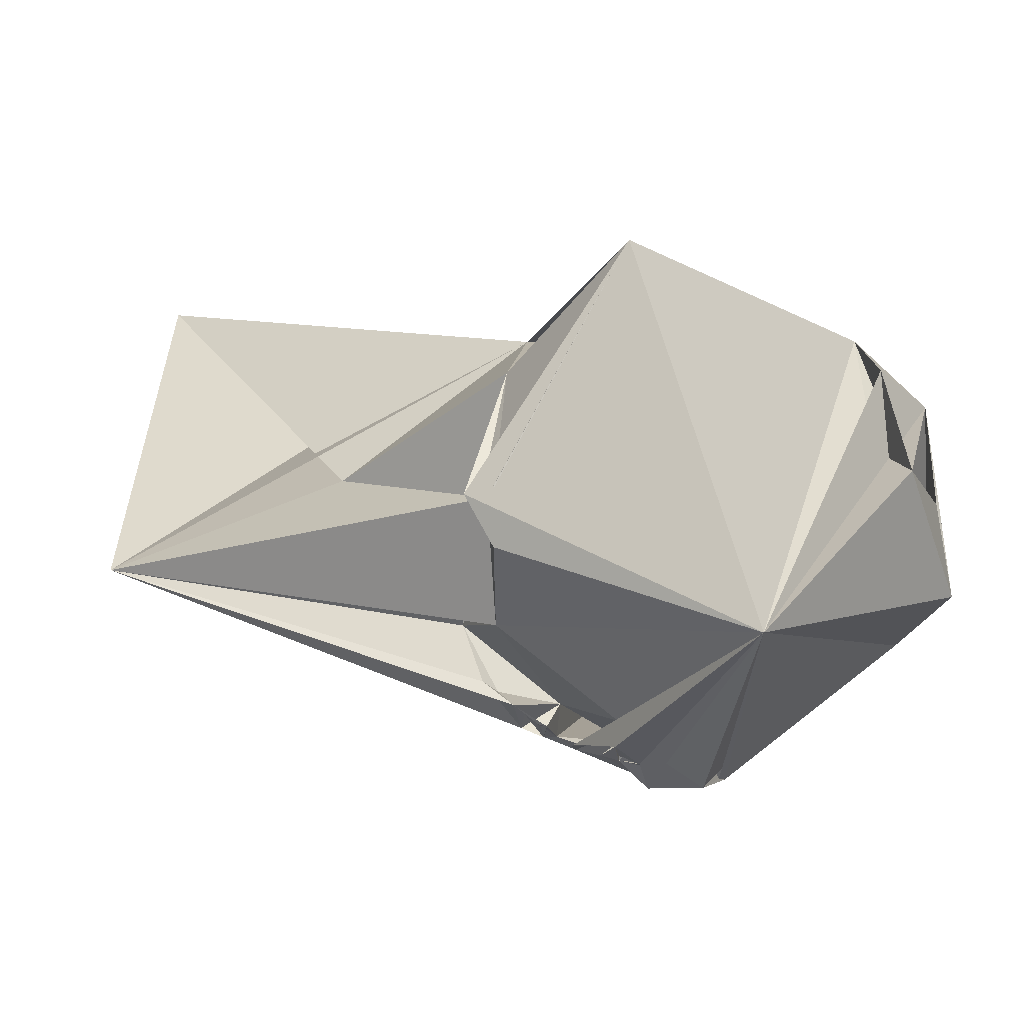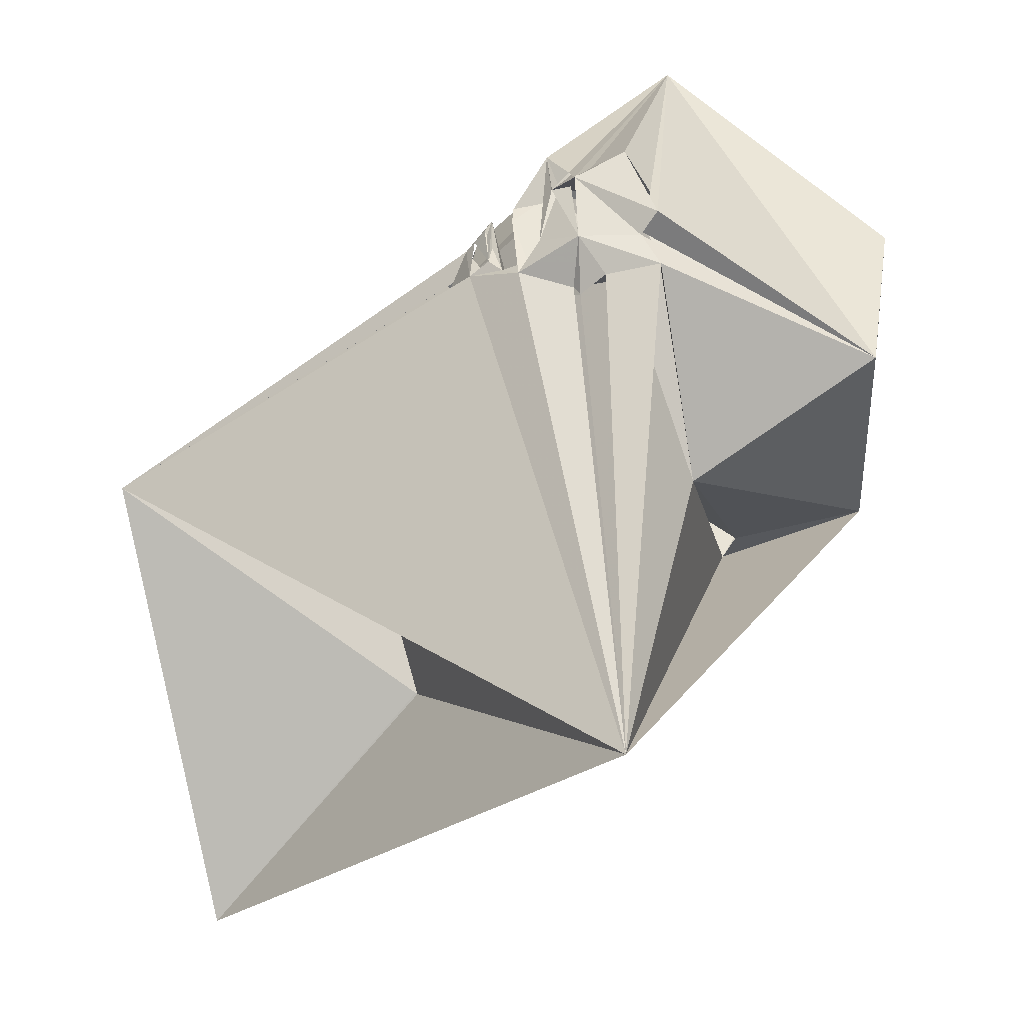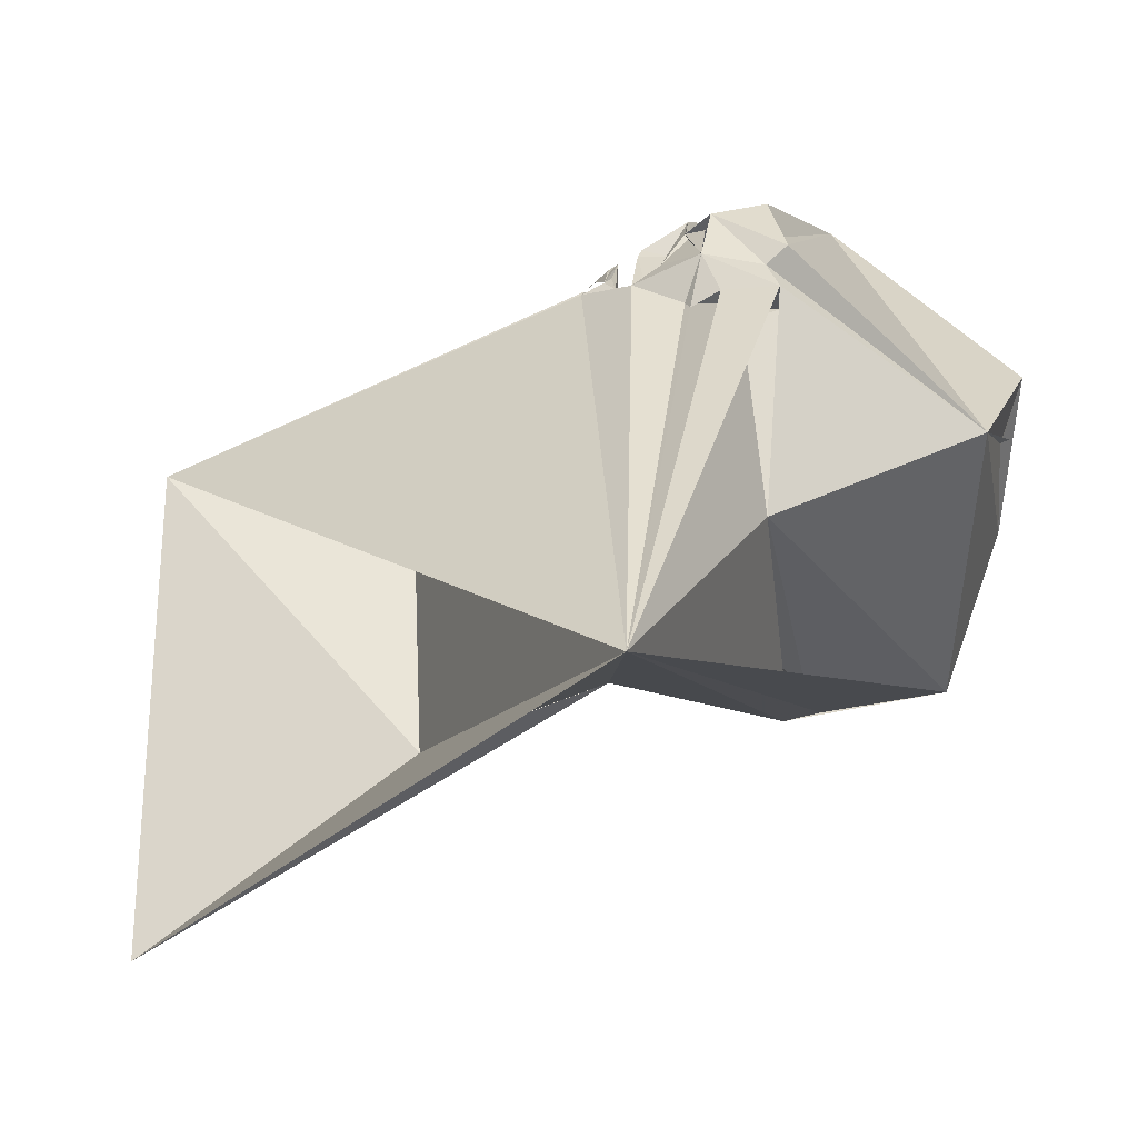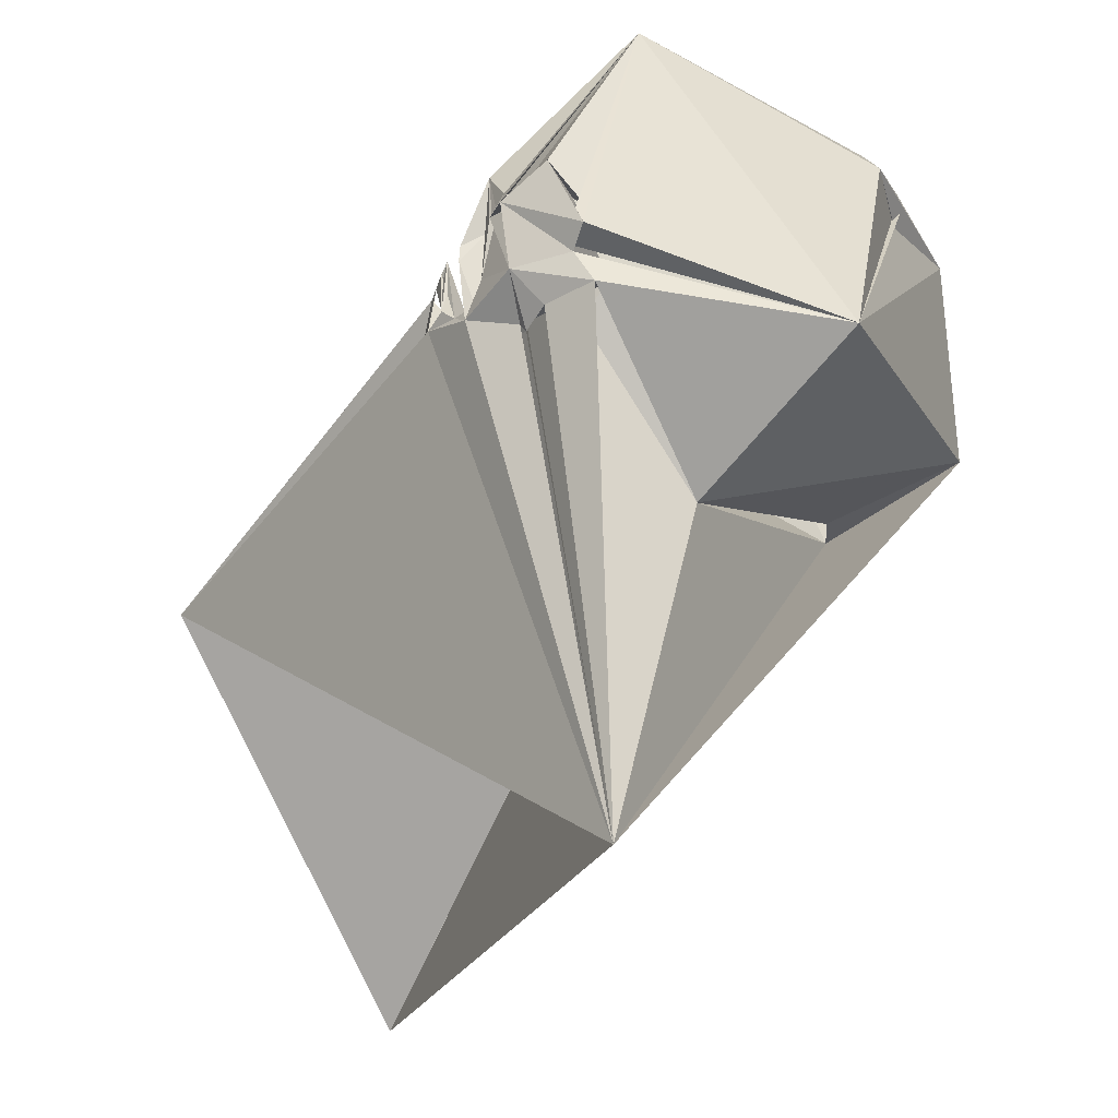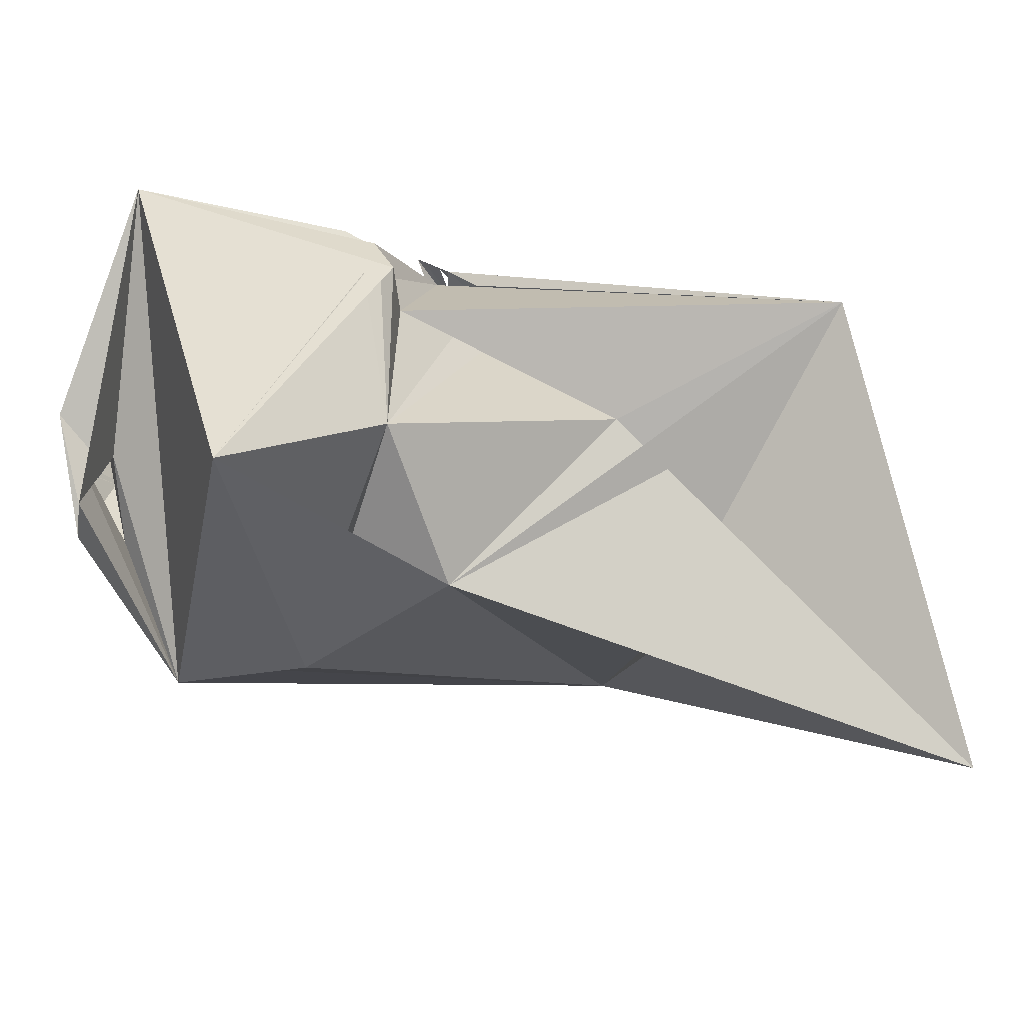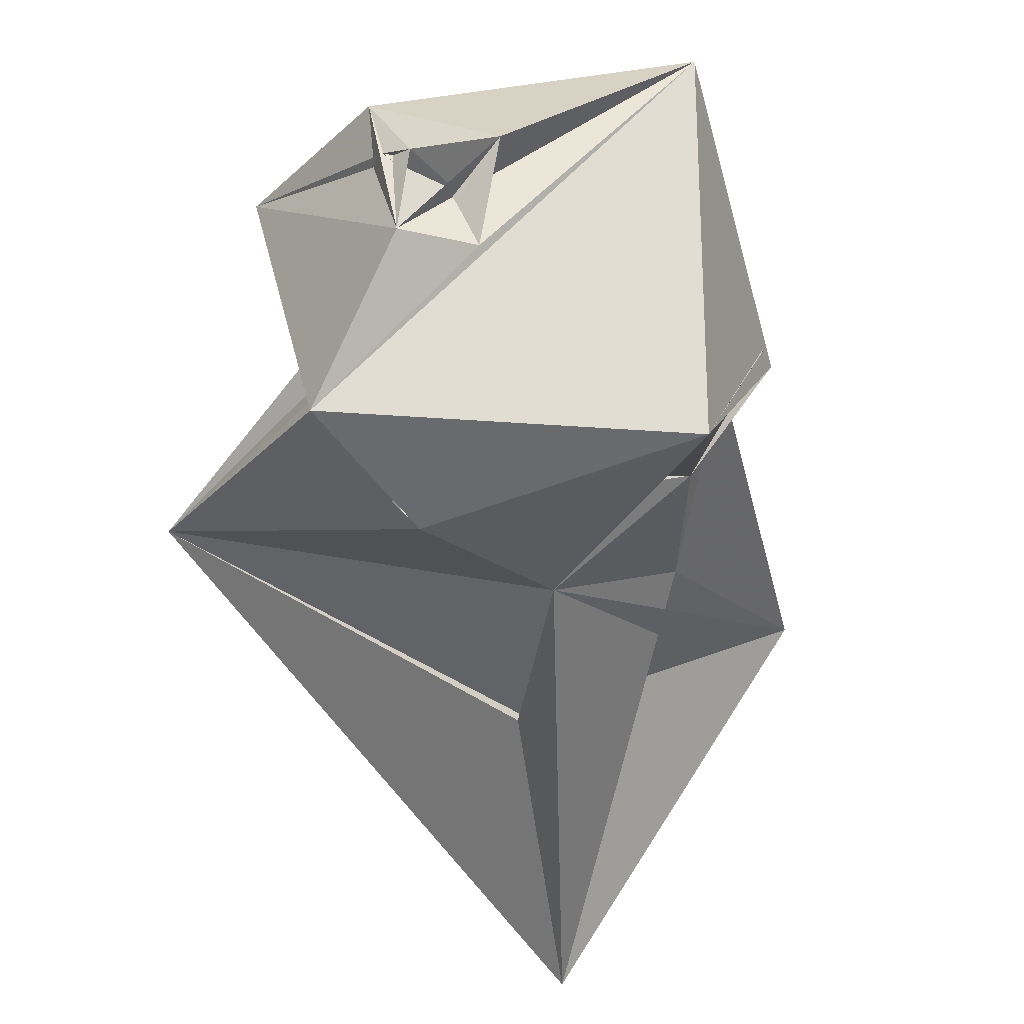
<metadata>
{"format":"obj","ext":"obj","renderer":"f3d","projection":"perspective","resolution":1024,"background":"white","views":[{"elev":78.0,"azim":176.2,"up":"+Z"},{"elev":-42.5,"azim":-171.4,"up":"+Z"},{"elev":24.7,"azim":-169.9,"up":"+Y"},{"elev":-37.7,"azim":-151.4,"up":"+Z"},{"elev":-45.2,"azim":30.3,"up":"+Y"},{"elev":-39.1,"azim":-47.6,"up":"+Y"}]}
</metadata>
<code>
v 309.3 161.8 38.86
v 266 201.2 24.41
v 312.9 193.5 66.38
v 259.5 198.7 54.9
v 287.7 176 52.6
v 287.4 175.8 53.81
v 291.6 187.4 69.18
v 274.4 175.6 68.95
v 242.8 204.3 61.98
v 244.9 177.4 68.74
v 260.2 214.2 66.04
v 256.8 178.6 65.79
v 267.3 212.1 65.64
v 255.5 175.1 67.6
v 258.7 173.8 67.88
v 258.3 175.2 66.58
v 273.7 208.6 69.16
v 260.4 211.3 68.46
v 263.2 210.8 66.26
v 269.3 211.6 78.79
v 264.4 212.1 66.88
v 272.6 212.6 68.72
v 265 213.5 66.24
v 257.1 174.7 69.35
v 276.6 182.1 82.98
v 266.2 174.4 92.9
v 274.2 211.5 70.45
v 277.3 210.7 71.09
v 267.9 212.1 66.61
v 267 215.4 69.34
v 240.4 202.9 78.63
v 261.7 214.8 69.27
v 271.8 212.5 70.14
v 281.7 201.6 72.14
v 262.2 213.9 76.06
v 270.6 213.5 71.45
v 262.8 215 70.68
v 260.1 216.2 70.5
v 267 217 75.28
v 279.5 207.8 72.97
v 275.4 211.7 71.64
v 277.9 209.3 75.98
v 269.4 214.6 76.74
v 258.8 208.1 99.41
v 260.7 216.3 72.28
v 241.5 187.1 81.49
v 278.9 202.9 79.5
v 279.1 207.8 73.87
v 280.3 206.9 74.8
v 260.4 215.5 73.38
v 262.5 217.5 77.37
v 277 210.1 76.05
v 275.2 211.4 77.27
v 273.1 213 75.11
v 269.8 214.1 81.97
v 267.7 215.2 78.11
v 243.7 188.8 77.5
v 275.9 211.1 76.45
v 265.8 215.1 78.49
v 273 213 76.64
v 246.3 193.5 83.66
v 241.8 195.9 80.45
v 241.1 196.7 79.98
v 281.4 195.1 79.56
v 279 193.3 85.34
v 241.6 195.7 82.57
v 244.7 194.3 89.87
v 245.8 184.9 86.57
v 278.7 198.3 89.58
v 280.8 193.7 89.47
v 278.4 193.4 90.41
v 279.4 193.6 89.24
f 26 71 69
f 44 69 47
f 65 69 70
f 26 69 72
f 65 72 69
f 25 65 70
f 31 62 46
f 25 70 72
f 44 68 61
f 29 33 36
f 10 44 61
f 10 26 44
f 3 47 65
f 3 8 6
f 46 67 57
f 44 59 51
f 12 26 24
f 20 43 55
f 31 63 66
f 3 65 7
f 46 62 66
f 8 25 16
f 44 50 45
f 10 68 46
f 25 71 26
f 2 17 27
f 7 65 64
f 9 46 66
f 18 35 20
f 39 51 59
f 44 55 56
f 3 34 64
f 25 47 64
f 1 6 7
f 20 44 47
f 30 32 39
f 20 29 23
f 9 62 31
f 61 68 67
f 35 56 43
f 10 57 67
f 44 60 55
f 9 66 63
f 17 53 27
f 20 59 43
f 13 30 29
f 20 55 60
f 42 52 58
f 7 34 25
f 9 63 62
f 20 22 44
f 35 39 59
f 27 58 41
f 20 60 54
f 20 35 59
f 30 56 55
f 41 58 52
f 41 52 53
f 9 31 44
f 17 20 47
f 31 67 44
f 35 50 51
f 44 51 50
f 30 55 36
f 3 40 49
f 35 37 56
f 37 39 56
f 33 44 36
f 36 55 43
f 22 54 33
f 9 35 18
f 28 52 42
f 17 41 53
f 34 48 49
f 20 54 22
f 26 72 70
f 17 48 42
f 2 8 15
f 4 10 9
f 3 48 34
f 47 69 71
f 38 51 39
f 31 66 67
f 35 51 45
f 38 44 45
f 10 61 57
f 35 45 37
f 17 34 40
f 34 49 40
f 42 49 48
f 17 40 48
f 8 16 26
f 61 62 63
f 11 19 21
f 22 30 36
f 15 24 16
f 30 39 37
f 21 36 43
f 21 43 30
f 25 72 71
f 14 15 16
f 3 7 5
f 17 28 41
f 25 64 65
f 39 44 56
f 10 15 26
f 47 71 65
f 31 57 61
f 9 10 46
f 16 24 26
f 26 70 44
f 35 43 39
f 12 24 14
f 9 32 11
f 32 38 39
f 3 42 48
f 8 26 15
f 32 37 38
f 44 54 60
f 9 50 35
f 21 23 29
f 2 6 8
f 18 30 37
f 17 29 20
f 2 5 7
f 18 37 32
f 65 71 72
f 9 18 32
f 39 43 44
f 33 54 44
f 21 29 36
f 4 18 19
f 2 14 10
f 22 27 28
f 10 14 24
f 10 67 68
f 27 41 28
f 22 29 30
f 9 44 38
f 3 64 47
f 18 21 30
f 42 58 53
f 17 47 34
f 44 67 46
f 22 36 44
f 27 33 29
f 2 29 22
f 2 27 29
f 40 42 48
f 11 30 23
f 13 23 30
f 2 23 21
f 9 37 50
f 2 22 28
f 4 11 18
f 11 21 18
f 19 20 21
f 25 34 47
f 38 45 51
f 12 25 26
f 10 24 15
f 4 16 25
f 3 28 40
f 2 20 13
f 30 43 56
f 1 8 5
f 4 25 12
f 22 33 27
f 61 66 62
f 28 42 40
f 2 21 20
f 2 19 11
f 28 42 52
f 2 10 16
f 31 46 57
f 2 4 19
f 61 67 66
f 4 12 10
f 44 70 69
f 27 53 58
f 7 25 8
f 2 11 23
f 43 59 44
f 31 61 63
f 11 32 30
f 18 20 19
f 10 12 16
f 4 9 11
f 1 7 8
f 3 49 42
f 3 5 8
f 2 15 14
f 12 14 16
f 9 38 37
f 2 13 17
f 1 3 6
f 13 20 23
f 44 46 68
f 42 53 52
f 37 45 50
f 2 7 6
f 2 16 4
f 2 28 3
f 17 42 28
f 1 5 2
f 7 64 34
f 13 29 17

</code>
